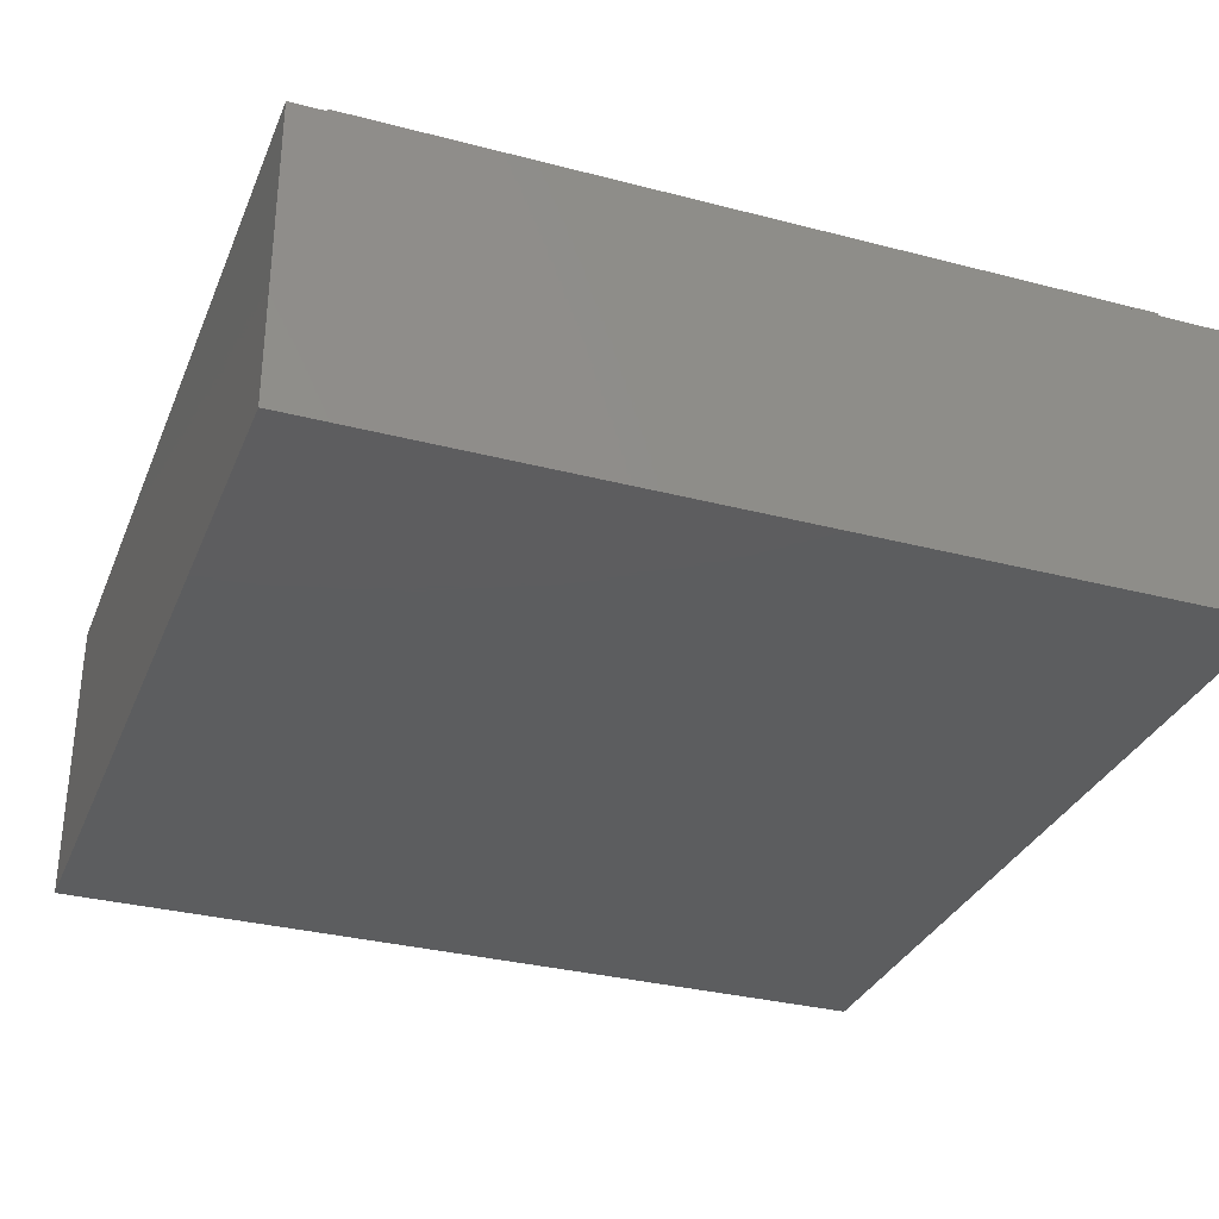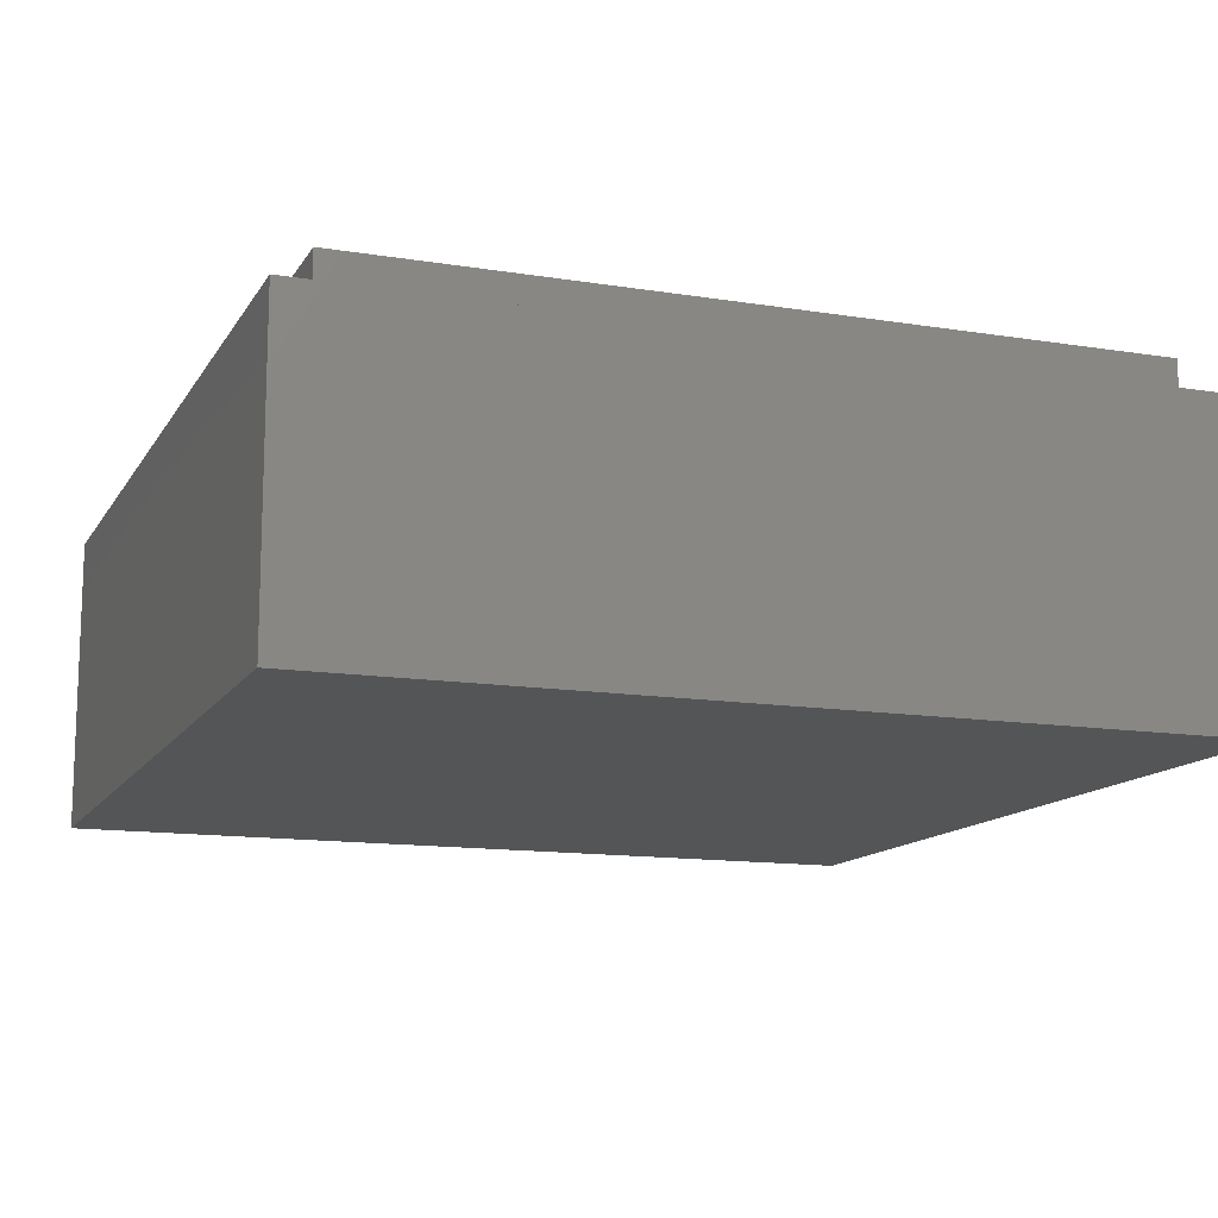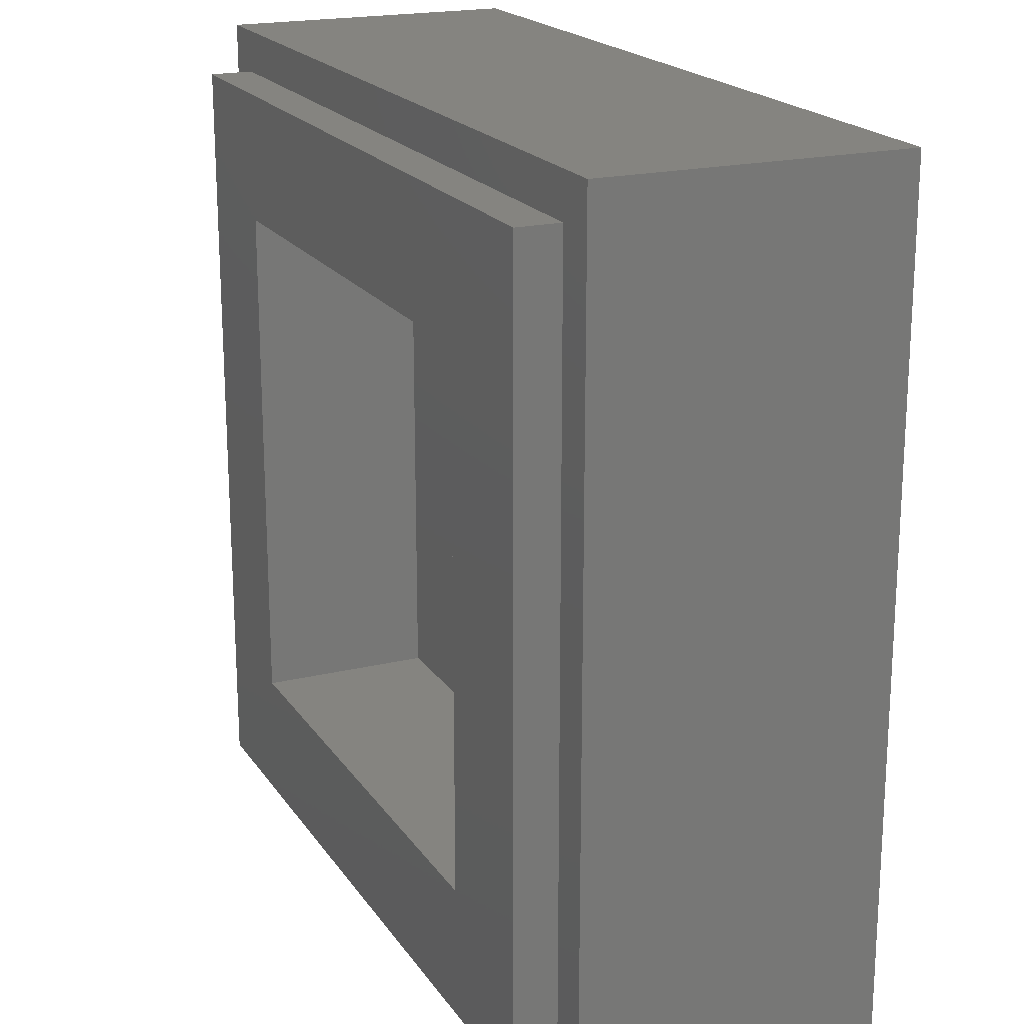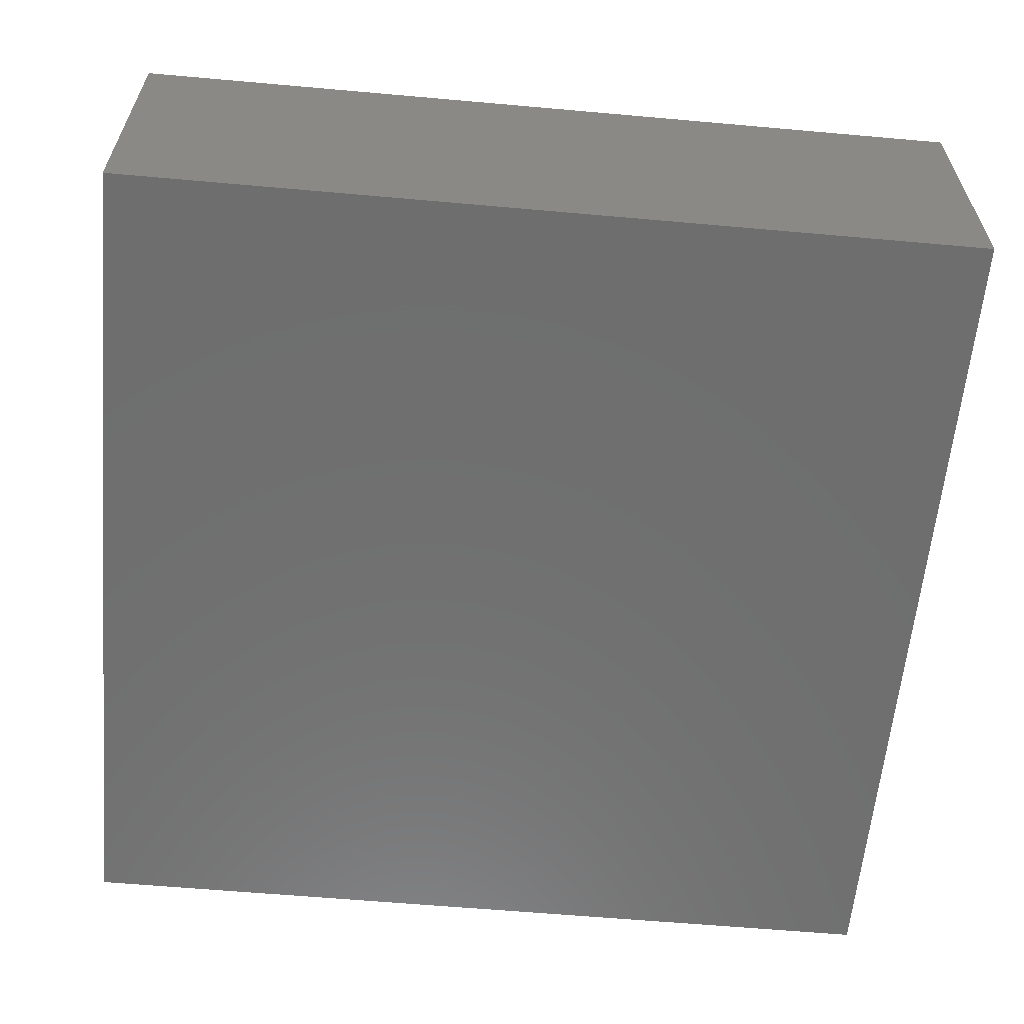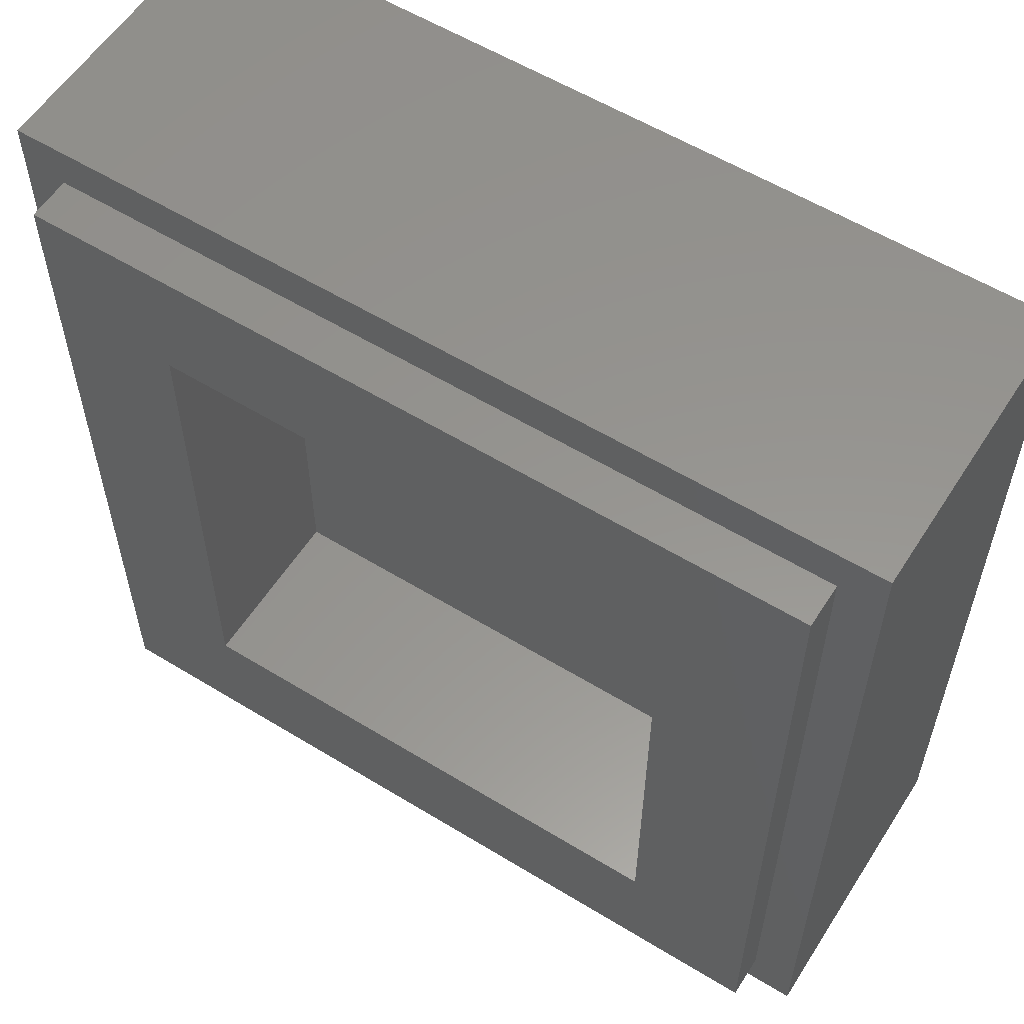
<metadata>
{"format":"stl","ext":"stl","renderer":"f3d","projection":"perspective","resolution":1024,"background":"white","views":[{"elev":-32.1,"azim":69.9,"up":"+Y"},{"elev":-13.1,"azim":-20.3,"up":"+Y"},{"elev":19.7,"azim":-114.1,"up":"+Z"},{"elev":-60.6,"azim":-95.2,"up":"+Y"},{"elev":57.5,"azim":-147.6,"up":"+Z"}]}
</metadata>
<code>
# stl→obj: 242 verts, 480 faces
v 0.26 0 0.37
v 0.283 0 0.3654
v 0.4 0 0.4
v 0.3024 0 0.3524
v 0.3154 0 0.333
v 0.32 0 0.31
v 0.4 0 -0.4
v 0.32 0 -0.3
v 0.3154 0 -0.323
v 0.3024 0 -0.3424
v 0.283 0 -0.3554
v 0.26 0 -0.36
v -0.26 0 -0.36
v -0.283 0 -0.3554
v -0.4 0 -0.4
v -0.3024 0 -0.3424
v -0.3154 0 -0.323
v -0.32 0 -0.3
v -0.4 0 0.4
v -0.32 0 0.31
v -0.3154 0 0.333
v -0.3024 0 0.3524
v -0.283 0 0.3654
v -0.26 0 0.37
v 0.36 0.32 0.36
v 0.24 0.32 0.24
v -0.24 0.32 0.24
v -0.36 0.32 0.36
v -0.24 0.32 -0.24
v -0.36 0.32 -0.36
v 0.24 0.32 -0.24
v 0.36 0.32 -0.36
v 0.4 0.28 0.4
v 0.36 0.28 0.36
v -0.36 0.28 0.36
v -0.4 0.28 0.4
v -0.36 0.28 -0.36
v -0.4 0.28 -0.4
v 0.36 0.28 -0.36
v 0.4 0.28 -0.4
v -0.24 0.16 0.24
v 0.24 0.16 0.24
v 0.24 0.16 -0.24
v -0.24 0.16 -0.24
v -0.1 0 0.16
v -0.1 0 0.14
v -0.08 0 0.16
v 0.1 0 0.14
v 0.1 0 0.16
v 0.08 0 0.16
v -0.1 0 -0.1
v -0.08 0 -0.1
v -0.1 0 -0.08
v 0.1 0 -0.08
v 0.08 0 -0.1
v 0.1 0 -0.1
v -0.1 0 0.04
v -0.08 0 0.12
v -0.08 0 -0.06
v -0.1 0 0.02
v 0.08 0 0.12
v 0.1 0 0.04
v 0.1 0 0.02
v 0.08 0 -0.06
v -0.05544 0 -0.213
v -0.06 0 -0.19
v -0.08 0 -0.19
v 0.06 0 -0.19
v 0.05544 0 -0.213
v 0.08 0 -0.19
v -0.09 0 0.31
v -0.09384 0 0.3085
v -0.08616 0 0.3085
v 0.09 0 0.31
v 0.08616 0 0.3085
v 0.09384 0 0.3085
v -0.2485 0 0.1538
v -0.25 0 0.15
v -0.2485 0 0.1462
v -0.2485 0 0.03384
v -0.25 0 0.03
v -0.2485 0 0.02616
v -0.2485 0 -0.08616
v -0.25 0 -0.09
v -0.2485 0 -0.09384
v 0.25 0 0.15
v 0.2485 0 0.1538
v 0.2485 0 0.1462
v 0.25 0 0.03
v 0.2485 0 0.03384
v 0.2485 0 0.02616
v 0.25 0 -0.09
v 0.2485 0 -0.08616
v 0.2485 0 -0.09384
v -0.07392 0 -0.1594
v -0.05656 0 -0.1334
v -0.0306 0 -0.1161
v 0 0 -0.11
v 0.0306 0 -0.1161
v 0.05656 0 -0.1334
v 0.07392 0 -0.1594
v 0 0 -0.13
v -0.02296 0 -0.1346
v 0.02296 0 -0.1346
v 0.02296 0 -0.2454
v -0.02296 0 -0.2454
v 0 0 -0.25
v -0.26 0 0.34
v 0.26 0 0.34
v -0.09708 0 0.3042
v -0.17 0 0.29
v -0.1 0 0.29
v 0.09708 0 0.3042
v 0.1 0 0.29
v 0.17 0 0.29
v -0.2442 0 0.1571
v -0.29 0 0.31
v 0.29 0 0.31
v 0.2442 0 0.1571
v -0.29 0 -0.3
v -0.2442 0 -0.09708
v 0.29 0 -0.3
v 0.2442 0 -0.09708
v -0.05656 0 -0.2607
v -0.26 0 -0.32
v -0.0306 0 -0.2824
v 0 0 -0.29
v 0.26 0 -0.32
v 0.0306 0 -0.2824
v 0.05656 0 -0.2607
v 0.05 0 0.116
v -0.05 0 0.116
v -0.056 0 0.11
v 0.056 0 0.11
v 0.056 0 -0.05
v -0.056 0 -0.05
v -0.05 0 -0.056
v 0.05 0 -0.056
v -0.06 0 0.14
v 0.06 0 0.14
v -0.06 0 -0.08
v 0.06 0 -0.08
v -0.08 0 0.26
v -0.1 0 0.26
v -0.08 0 0.29
v 0.08 0 0.29
v 0.08 0 0.26
v 0.1 0 0.26
v -0.08292 0 0.3042
v 0.08292 0 0.3042
v -0.17 0 0.26
v -0.193 0 0.2854
v -0.1815 0 0.2577
v -0.1912 0 0.2512
v -0.2124 0 0.2724
v -0.1977 0 0.2415
v -0.2254 0 0.253
v -0.2 0 0.23
v -0.23 0 0.23
v -0.23 0 0.16
v -0.2 0 0.16
v -0.2 0 0.14
v -0.23 0 0.14
v -0.2442 0 0.1429
v 0.17 0 0.26
v 0.193 0 0.2854
v 0.1815 0 0.2577
v 0.2124 0 0.2724
v 0.1912 0 0.2512
v 0.2254 0 0.253
v 0.1977 0 0.2415
v 0.23 0 0.23
v 0.2 0 0.23
v 0.23 0 0.16
v 0.2 0 0.16
v 0.23 0 0.14
v 0.2 0 0.14
v 0.2442 0 0.1429
v -0.2 0 0.04
v -0.23 0 0.04
v -0.2 0 0.02
v -0.23 0 0.02
v -0.2442 0 0.02292
v -0.2442 0 0.03708
v 0.23 0 0.04
v 0.2 0 0.04
v 0.23 0 0.02
v 0.2 0 0.02
v 0.2442 0 0.02292
v 0.2442 0 0.03708
v -0.23 0 -0.08
v -0.2 0 -0.08
v -0.2 0 -0.1
v -0.23 0 -0.1
v -0.2442 0 -0.08292
v 0.23 0 -0.08
v 0.2 0 -0.08
v 0.23 0 -0.1
v 0.2 0 -0.1
v 0.2442 0 -0.08292
v -0.23 0 -0.17
v -0.2 0 -0.17
v -0.1977 0 -0.1815
v -0.2254 0 -0.2006
v -0.2124 0 -0.2266
v -0.1912 0 -0.1912
v -0.193 0 -0.2439
v -0.1815 0 -0.1977
v -0.17 0 -0.25
v -0.17 0 -0.2
v -0.1 0 -0.2
v -0.06228 0 -0.25
v 0.2 0 -0.17
v 0.23 0 -0.17
v 0.1977 0 -0.1815
v 0.2254 0 -0.2006
v 0.2124 0 -0.2266
v 0.1912 0 -0.1912
v 0.193 0 -0.2439
v 0.1815 0 -0.1977
v 0.17 0 -0.25
v 0.17 0 -0.2
v 0.1 0 -0.2
v 0.06228 0 -0.25
v -0.04244 0 -0.2324
v 0.04244 0 -0.2324
v -0.05544 0 -0.167
v -0.04244 0 -0.1476
v 0.04244 0 -0.1476
v 0.05544 0 -0.167
v 0.2715 0 0.3377
v 0.2812 0 0.3312
v 0.2877 0 0.3215
v 0.2877 0 -0.3076
v 0.2812 0 -0.3142
v 0.2715 0 -0.3185
v -0.2715 0 -0.3185
v -0.2812 0 -0.3142
v -0.2877 0 -0.3076
v -0.2877 0 0.3215
v -0.2812 0 0.3312
v -0.2715 0 0.3377
f 1 2 3
f 3 2 4
f 3 4 5
f 5 6 3
f 7 8 9
f 7 9 10
f 7 10 11
f 11 12 7
f 13 14 15
f 15 14 16
f 15 16 17
f 17 18 15
f 19 20 21
f 19 21 22
f 19 22 23
f 23 24 19
f 25 26 27
f 25 27 28
f 28 27 29
f 28 29 30
f 30 29 31
f 30 31 32
f 32 31 26
f 32 26 25
f 33 34 35
f 33 35 36
f 36 35 37
f 36 37 38
f 38 37 39
f 38 39 40
f 40 39 34
f 40 34 33
f 36 19 3
f 36 3 33
f 38 15 19
f 38 19 36
f 40 7 15
f 40 15 38
f 33 3 7
f 33 7 40
f 41 42 43
f 41 43 44
f 41 27 26
f 41 26 42
f 44 29 27
f 44 27 41
f 43 31 29
f 43 29 44
f 42 26 31
f 42 31 43
f 28 35 34
f 28 34 25
f 30 37 35
f 30 35 28
f 32 39 37
f 32 37 30
f 25 34 39
f 25 39 32
f 19 24 1
f 19 1 3
f 3 6 8
f 3 8 7
f 7 12 13
f 7 13 15
f 15 18 20
f 15 20 19
f 45 46 47
f 48 49 50
f 51 52 53
f 54 55 56
f 46 57 58
f 53 59 60
f 48 61 62
f 54 63 64
f 65 66 67
f 68 69 70
f 71 72 73
f 74 75 76
f 77 78 79
f 80 81 82
f 83 84 85
f 86 87 88
f 89 90 91
f 92 93 94
f 52 67 95
f 52 95 96
f 52 96 97
f 52 97 98
f 98 55 52
f 55 98 99
f 55 99 100
f 100 101 55
f 101 70 55
f 102 103 104
f 105 106 107
f 108 72 71
f 109 74 76
f 110 111 112
f 113 114 115
f 116 117 77
f 78 77 117
f 118 119 87
f 87 86 118
f 78 117 81
f 84 120 85
f 85 120 121
f 118 86 89
f 92 94 122
f 122 94 123
f 124 125 126
f 126 125 127
f 127 125 128
f 127 128 129
f 129 128 130
f 131 132 133
f 131 133 134
f 135 134 133
f 135 133 136
f 136 137 138
f 136 138 135
f 58 133 132
f 58 132 139
f 58 139 47
f 58 47 46
f 131 134 61
f 131 61 140
f 140 61 48
f 140 48 50
f 59 141 137
f 59 137 136
f 52 141 59
f 52 59 53
f 64 135 138
f 64 138 142
f 54 64 142
f 54 142 55
f 47 139 140
f 47 140 50
f 142 141 52
f 142 52 55
f 58 57 60
f 58 60 59
f 63 62 61
f 63 61 64
f 45 47 143
f 45 143 144
f 144 143 145
f 144 145 112
f 146 145 143
f 146 143 147
f 146 147 148
f 146 148 114
f 49 148 147
f 49 147 50
f 149 110 112
f 149 112 145
f 110 149 73
f 110 73 72
f 113 150 146
f 113 146 114
f 76 75 150
f 76 150 113
f 112 111 151
f 112 151 144
f 151 111 152
f 151 152 153
f 154 153 152
f 154 152 155
f 156 154 155
f 156 155 157
f 158 156 157
f 158 157 159
f 158 159 160
f 158 160 161
f 162 161 160
f 162 160 163
f 45 161 162
f 45 162 46
f 160 116 164
f 160 164 163
f 164 116 77
f 164 77 79
f 115 114 148
f 115 148 165
f 166 115 165
f 166 165 167
f 168 166 167
f 168 167 169
f 170 168 169
f 170 169 171
f 172 170 171
f 172 171 173
f 174 172 173
f 174 173 175
f 176 174 175
f 176 175 177
f 177 175 49
f 177 49 48
f 178 119 174
f 178 174 176
f 87 119 178
f 87 178 88
f 179 162 163
f 179 163 180
f 181 179 180
f 181 180 182
f 57 179 181
f 57 181 60
f 183 182 180
f 183 180 184
f 183 184 80
f 183 80 82
f 185 176 177
f 185 177 186
f 187 185 186
f 187 186 188
f 188 186 62
f 188 62 63
f 189 190 185
f 189 185 187
f 90 190 189
f 90 189 91
f 181 182 191
f 181 191 192
f 193 192 191
f 193 191 194
f 53 192 193
f 53 193 51
f 121 194 191
f 121 191 195
f 121 195 83
f 121 83 85
f 196 187 188
f 196 188 197
f 198 196 197
f 198 197 199
f 199 197 54
f 199 54 56
f 200 196 198
f 200 198 123
f 123 94 93
f 123 93 200
f 194 201 202
f 194 202 193
f 203 202 201
f 203 201 204
f 203 204 205
f 203 205 206
f 206 205 207
f 206 207 208
f 208 207 209
f 208 209 210
f 211 210 209
f 211 209 212
f 52 51 211
f 52 211 67
f 212 65 67
f 212 67 211
f 213 214 198
f 213 198 199
f 214 213 215
f 214 215 216
f 217 216 215
f 217 215 218
f 219 217 218
f 219 218 220
f 221 219 220
f 221 220 222
f 221 222 223
f 221 223 224
f 223 56 55
f 223 55 70
f 70 69 224
f 70 224 223
f 65 212 124
f 65 124 225
f 106 225 124
f 106 124 126
f 107 106 126
f 107 126 127
f 105 107 127
f 105 127 129
f 105 129 130
f 105 130 226
f 226 130 224
f 226 224 69
f 227 95 67
f 227 67 66
f 96 95 227
f 96 227 228
f 97 96 228
f 97 228 103
f 98 97 103
f 98 103 102
f 99 98 102
f 99 102 104
f 100 99 104
f 100 104 229
f 101 100 229
f 101 229 230
f 70 101 230
f 70 230 68
f 24 108 109
f 24 109 1
f 231 2 1
f 231 1 109
f 4 2 231
f 4 231 232
f 5 4 232
f 5 232 233
f 6 5 233
f 6 233 118
f 8 6 118
f 8 118 122
f 122 234 9
f 122 9 8
f 10 9 234
f 10 234 235
f 11 10 235
f 11 235 236
f 12 11 236
f 12 236 128
f 12 128 125
f 12 125 13
f 13 125 237
f 13 237 14
f 14 237 238
f 14 238 16
f 16 238 239
f 16 239 17
f 17 239 120
f 17 120 18
f 18 120 117
f 18 117 20
f 117 240 21
f 117 21 20
f 22 21 240
f 22 240 241
f 23 22 241
f 23 241 242
f 24 23 242
f 24 242 108
f 161 45 156
f 161 156 158
f 153 154 156
f 153 156 45
f 153 45 144
f 153 144 151
f 143 47 50
f 143 50 147
f 148 49 167
f 148 167 165
f 167 49 171
f 167 171 169
f 171 49 175
f 171 175 173
f 179 57 46
f 179 46 162
f 139 132 131
f 139 131 140
f 186 177 48
f 186 48 62
f 136 133 58
f 136 58 59
f 61 134 135
f 61 135 64
f 53 60 181
f 53 181 192
f 141 142 138
f 141 138 137
f 188 63 54
f 188 54 197
f 51 193 202
f 51 202 203
f 208 51 203
f 208 203 206
f 51 208 210
f 51 210 211
f 56 223 222
f 56 222 220
f 56 220 218
f 56 218 215
f 56 215 213
f 56 213 199
f 104 103 228
f 104 228 229
f 230 229 228
f 230 228 227
f 68 230 227
f 68 227 66
f 69 68 66
f 69 66 65
f 226 69 65
f 226 65 225
f 105 226 225
f 105 225 106
f 111 110 72
f 111 72 108
f 108 71 74
f 108 74 109
f 115 109 76
f 115 76 113
f 75 74 71
f 75 71 73
f 150 75 73
f 150 73 149
f 146 150 149
f 146 149 145
f 152 111 108
f 152 108 242
f 155 152 242
f 155 242 241
f 157 155 241
f 157 241 240
f 159 157 240
f 159 240 117
f 160 159 117
f 160 117 116
f 115 166 231
f 115 231 109
f 232 231 166
f 232 166 168
f 233 232 168
f 233 168 170
f 118 233 170
f 118 170 172
f 174 119 118
f 174 118 172
f 84 81 117
f 84 117 120
f 201 194 121
f 201 121 120
f 204 201 120
f 204 120 239
f 205 204 239
f 205 239 238
f 207 205 238
f 207 238 237
f 209 207 237
f 209 237 125
f 81 80 79
f 81 79 78
f 164 79 80
f 164 80 184
f 163 164 184
f 163 184 180
f 84 83 82
f 84 82 81
f 183 82 83
f 183 83 195
f 182 183 195
f 182 195 191
f 92 122 118
f 92 118 89
f 123 198 214
f 123 214 122
f 86 88 90
f 86 90 89
f 90 88 178
f 90 178 190
f 190 178 176
f 190 176 185
f 89 91 93
f 89 93 92
f 93 91 189
f 93 189 200
f 200 189 187
f 200 187 196
f 212 209 125
f 212 125 124
f 221 224 130
f 221 130 128
f 221 128 236
f 221 236 219
f 219 236 235
f 219 235 217
f 217 235 234
f 217 234 216
f 216 234 122
f 216 122 214

</code>
